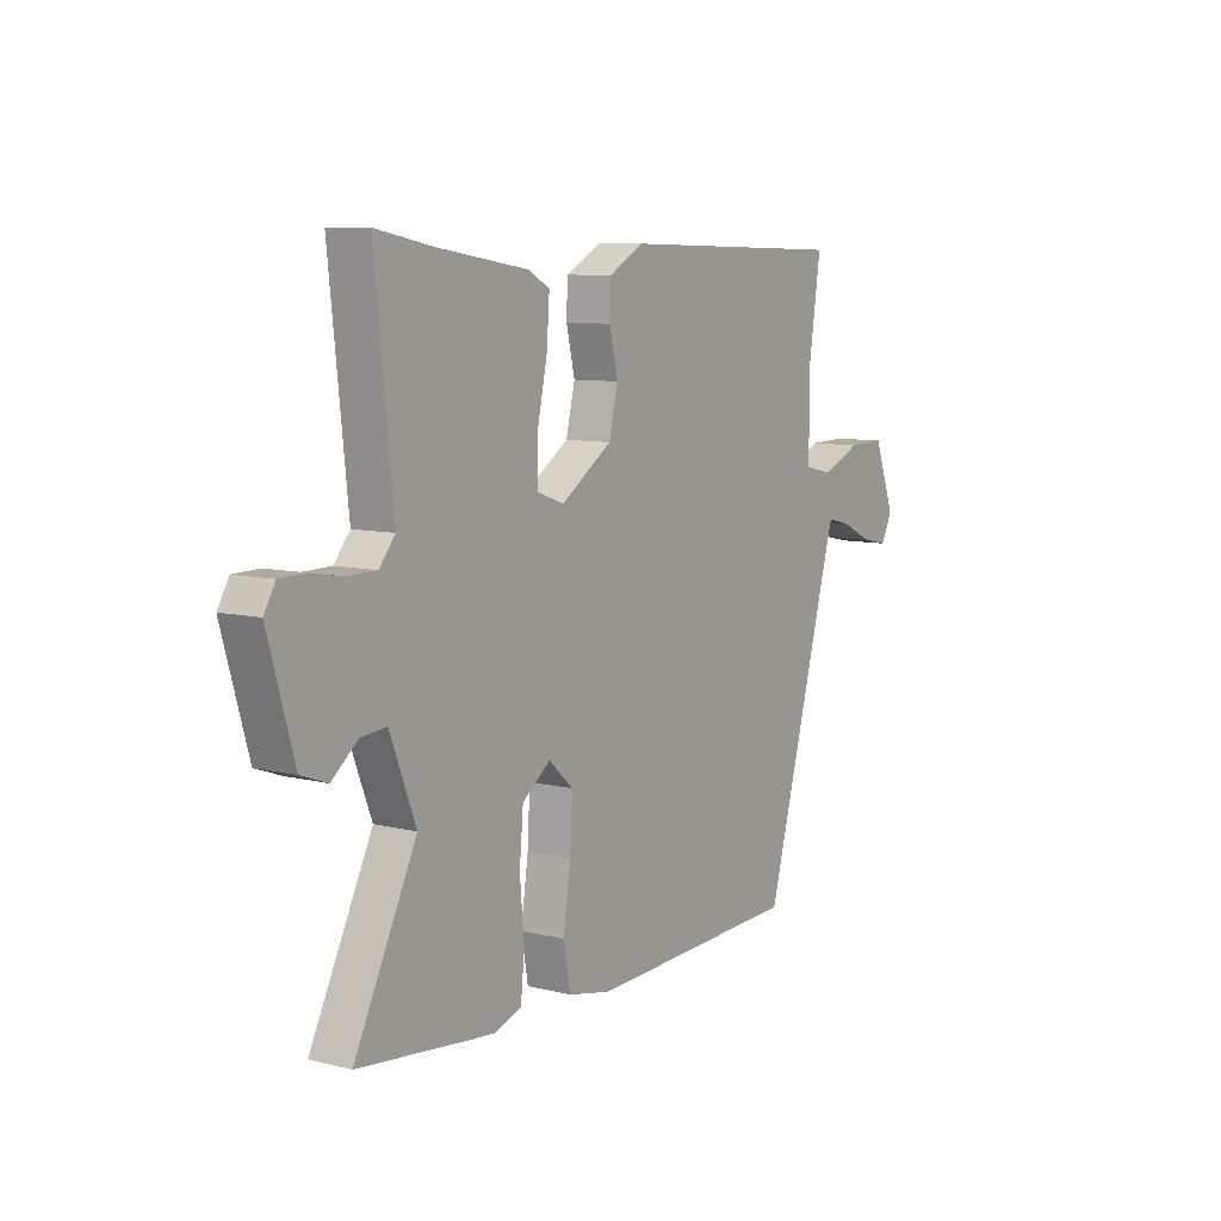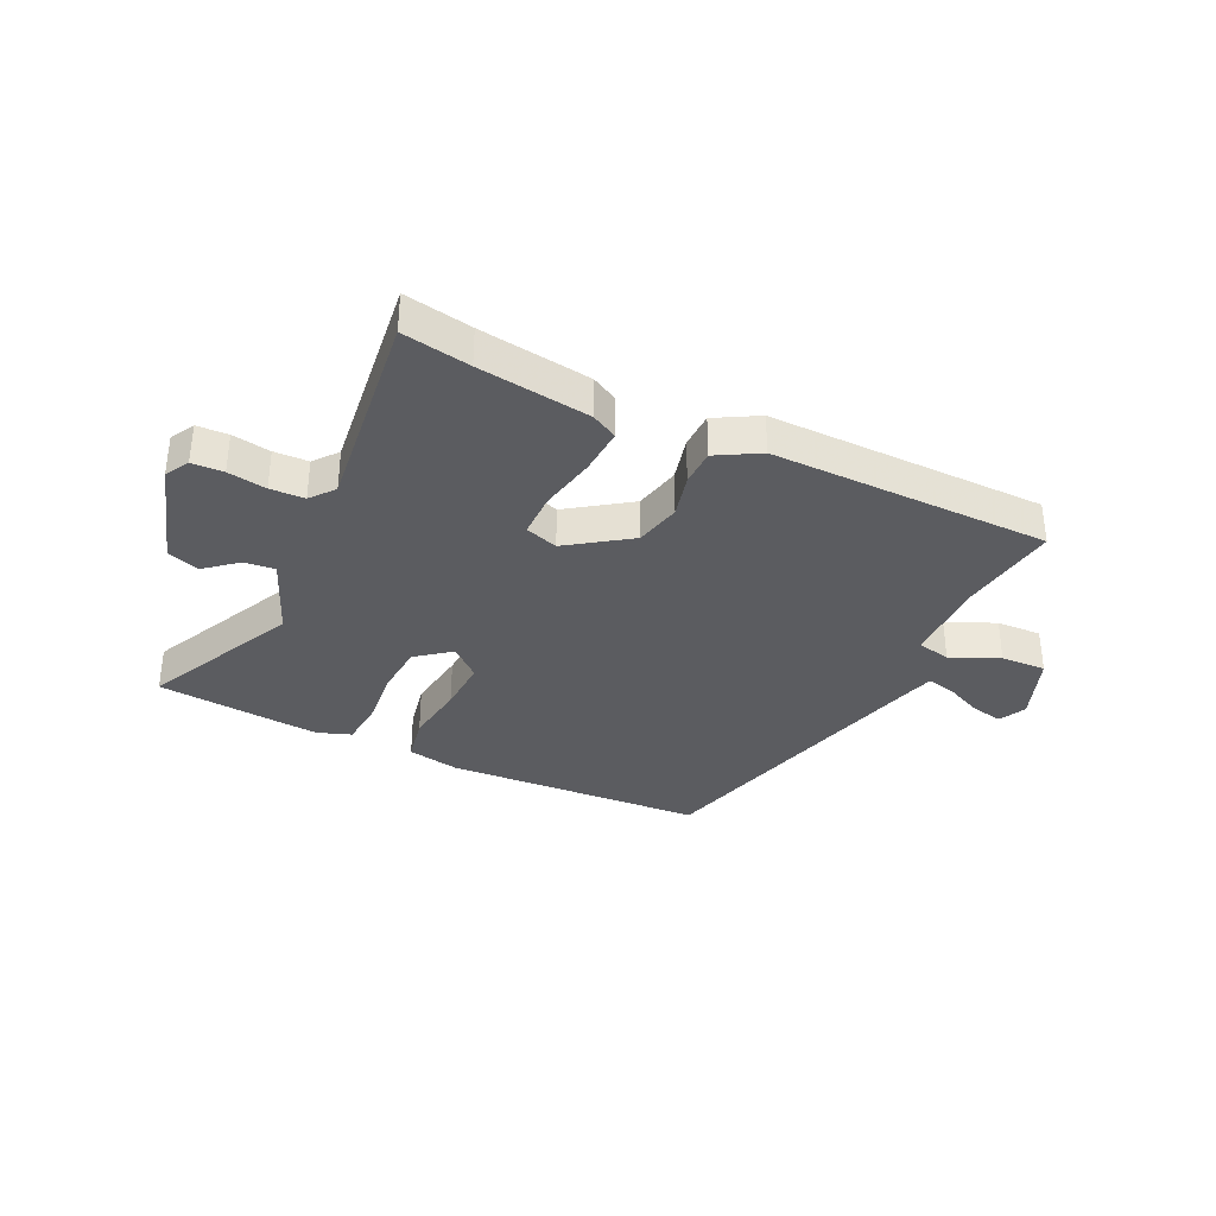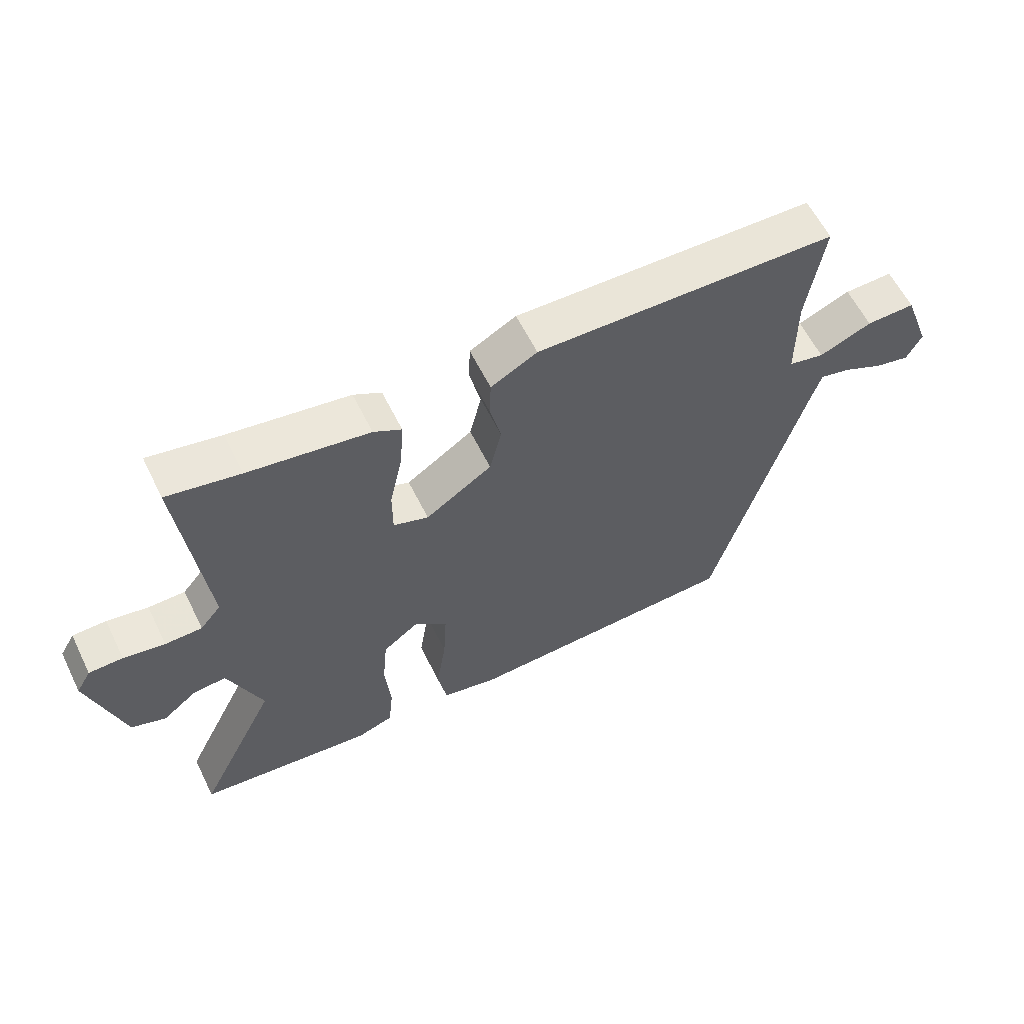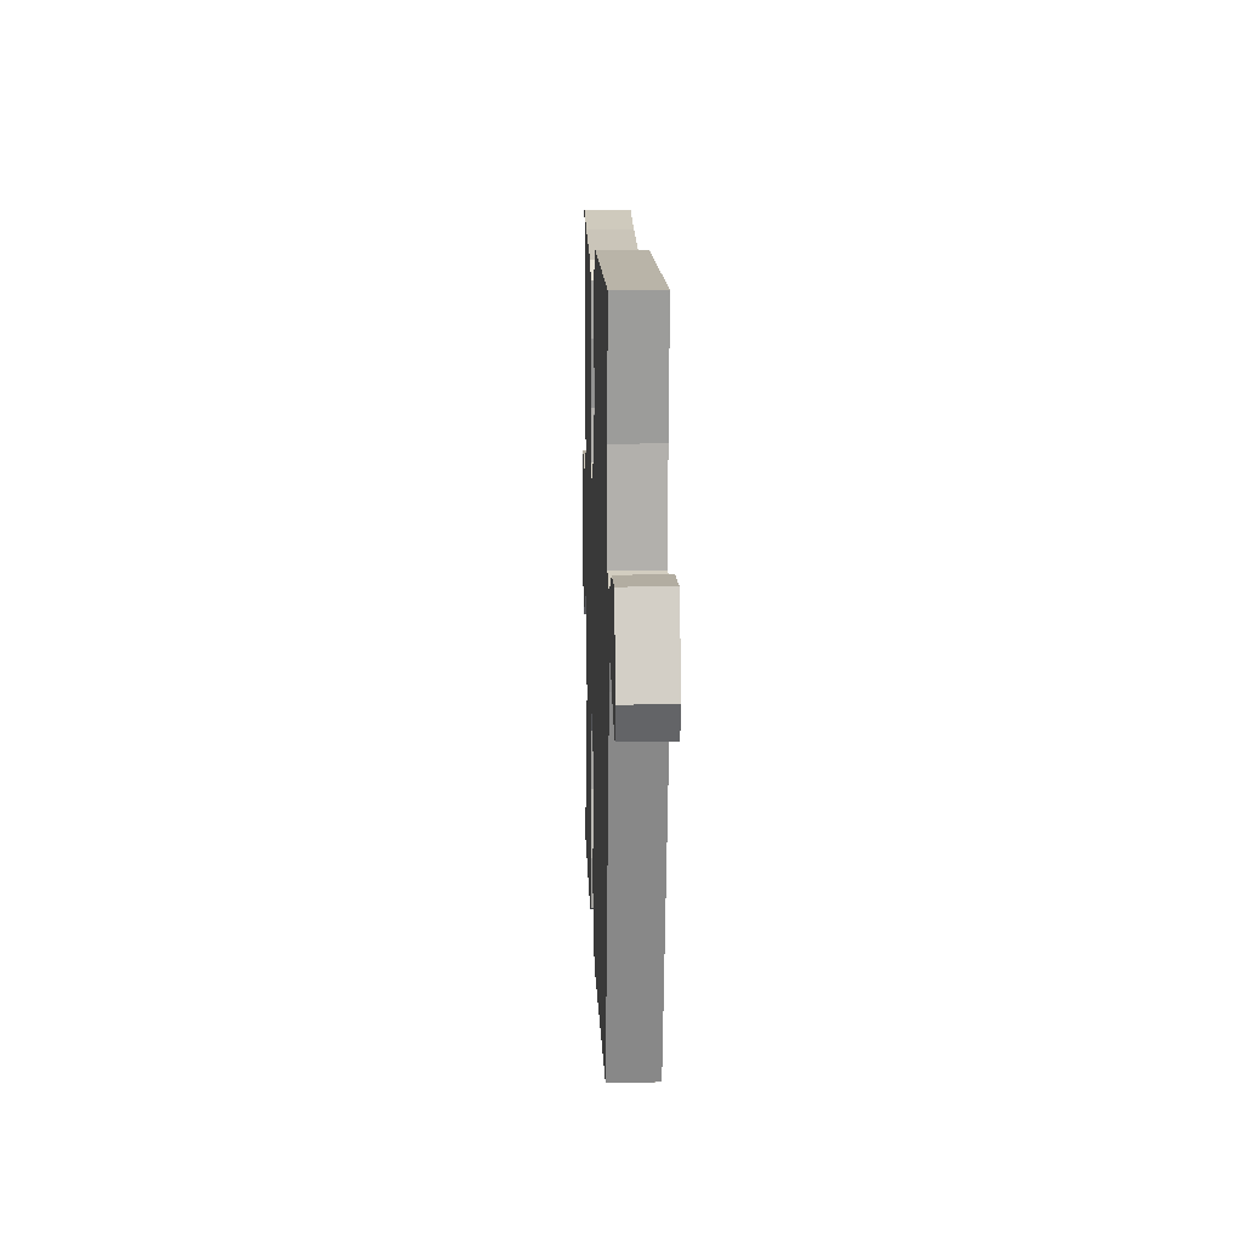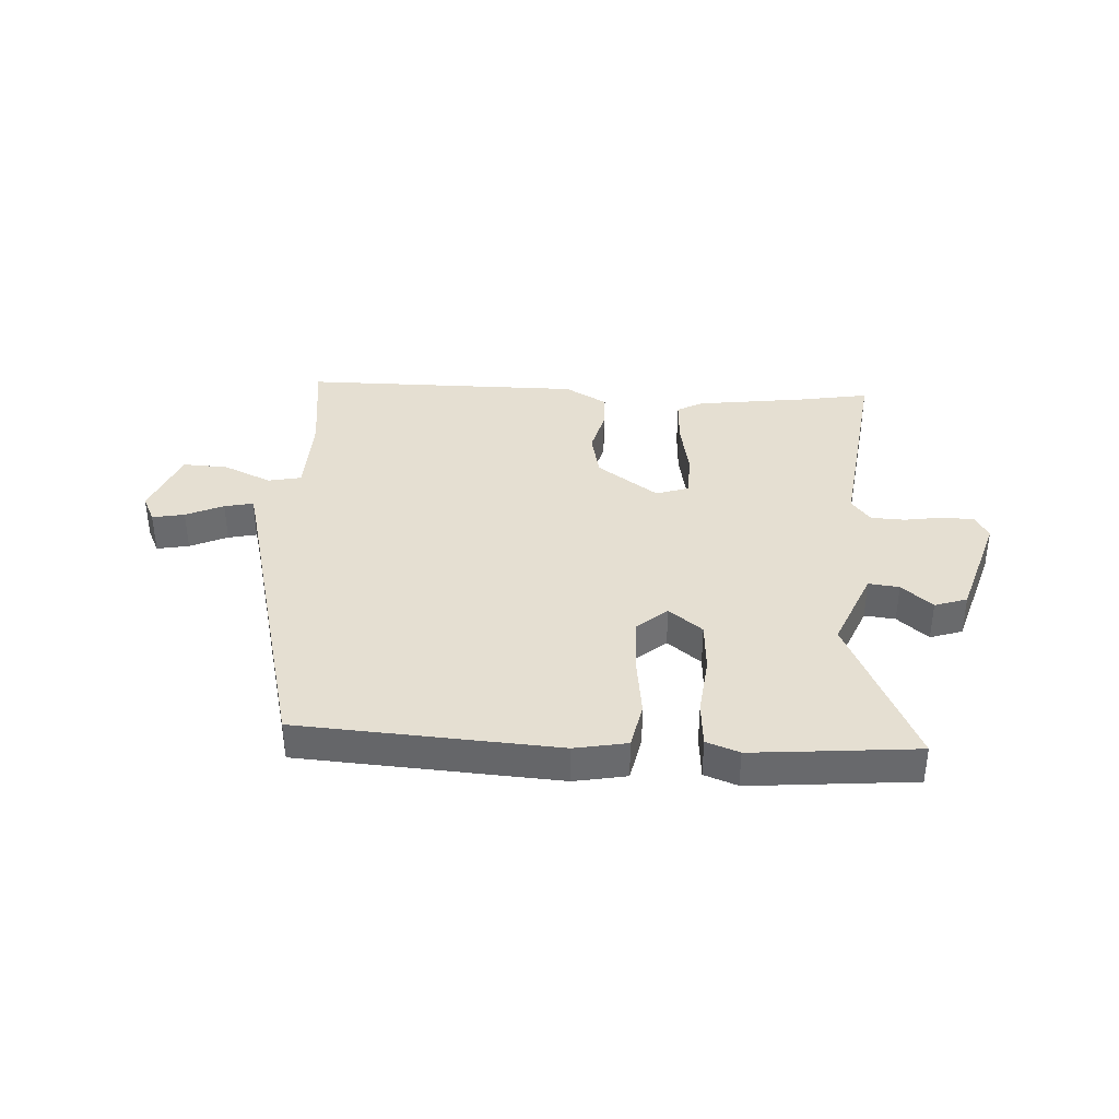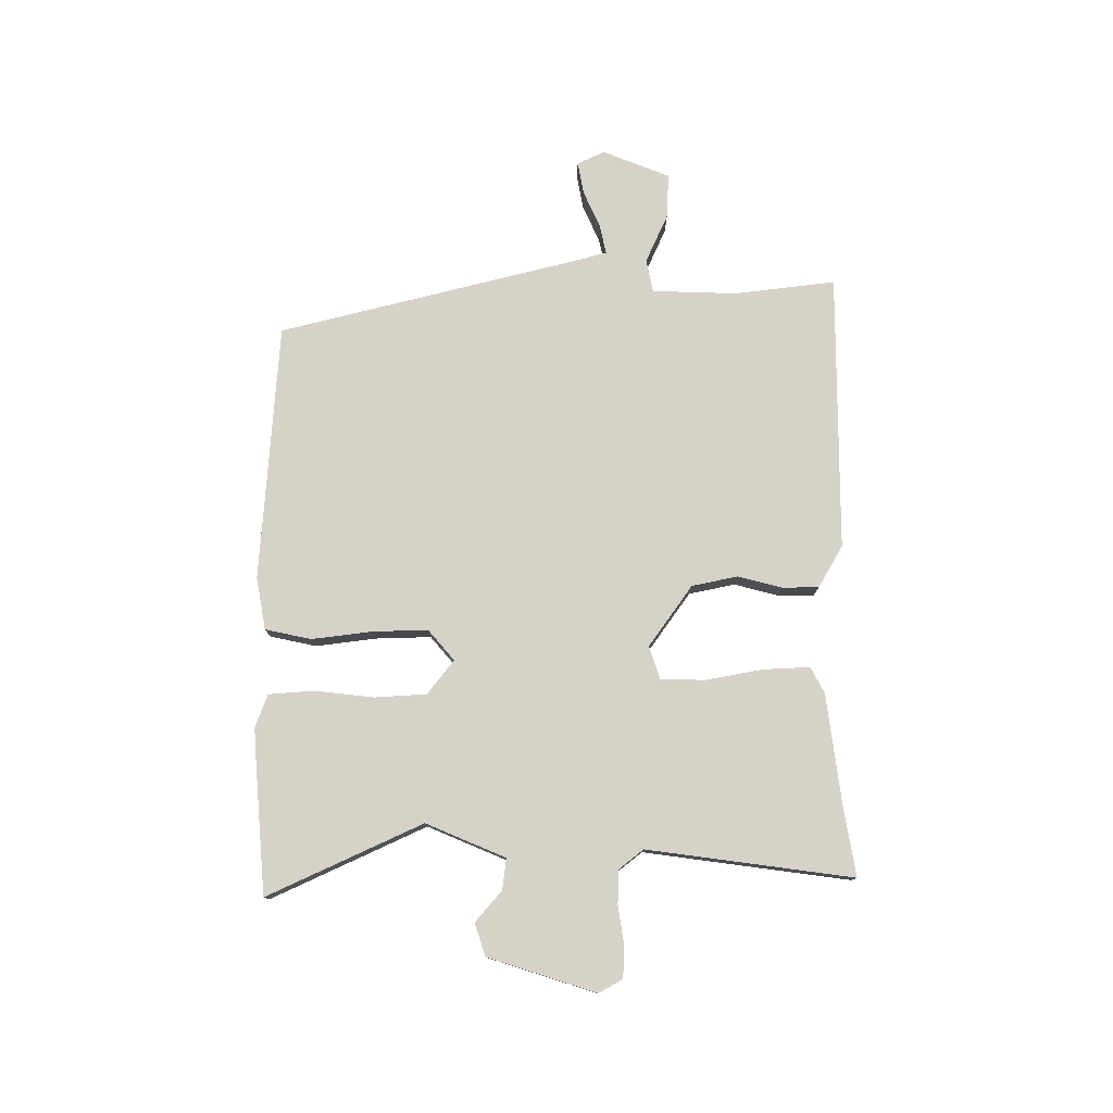
<metadata>
{"format":"obj","ext":"obj","renderer":"f3d","projection":"perspective","resolution":1024,"background":"white","views":[{"elev":8.5,"azim":-56.1,"up":"+Z"},{"elev":-34.6,"azim":-24.7,"up":"+Y"},{"elev":60.3,"azim":-26.2,"up":"+Z"},{"elev":11.9,"azim":87.8,"up":"+Z"},{"elev":37.4,"azim":-175.5,"up":"+Y"},{"elev":77.6,"azim":-88.6,"up":"+Y"}]}
</metadata>
<code>
v 0.375 0.07 -0.509
v -0.078 0.07 -0.528
v -0.169 0.07 -0.509
v -0.184 0.07 -0.428
v -0.168 0.07 -0.321
v -0.163 0.07 -0.226
v -0.215 0.07 -0.179
v -0.275 0.07 -0.224
v -0.283 0.07 -0.315
v -0.274 0.07 -0.418
v -0.282 0.07 -0.497
v -0.34 0.07 -0.517
v -0.383 0.07 -0.513
v -0.627 0.07 -0.486
v -0.496 0.07 -0.219
v -0.551 0.07 -0.079
v -0.605 0.07 -0.084
v -0.66 0.07 -0.129
v -0.716 0.07 -0.109
v -0.771 0.07 0.081
v -0.747 0.07 0.122
v -0.692 0.07 0.123
v -0.625 0.07 0.111
v -0.565 0.07 0.112
v -0.531 0.07 0.153
v -0.57 0.07 0.514
v -0.452 0.07 0.491
v -0.257 0.07 0.461
v -0.212 0.07 0.436
v -0.218 0.07 0.354
v -0.239 0.07 0.255
v -0.239 0.07 0.177
v -0.182 0.07 0.157
v -0.074 0.07 0.23
v -0.055 0.07 0.31
v -0.073 0.07 0.387
v -0.071 0.07 0.451
v 0.004 0.07 0.492
v 0.491 0.07 0.48
v 0.465 0.07 0.303
v 0.466 0.07 0.155
v 0.524 0.07 0.142
v 0.609 0.07 0.178
v 0.688 0.07 0.18
v 0.732 0.07 0.061
v 0.708 0.07 0.014
v 0.652 0.07 0.026
v 0.587 0.07 0.057
v 0.537 0.07 0.069
v 0.524 0.07 0.026
v 0.375 0 -0.509
v -0.078 0 -0.528
v -0.169 0 -0.509
v -0.184 0 -0.428
v -0.168 0 -0.321
v -0.163 0 -0.226
v -0.215 0 -0.179
v -0.275 0 -0.224
v -0.283 0 -0.315
v -0.274 0 -0.418
v -0.282 0 -0.497
v -0.34 0 -0.517
v -0.383 0 -0.513
v -0.627 0 -0.486
v -0.496 0 -0.219
v -0.551 0 -0.079
v -0.605 0 -0.084
v -0.66 0 -0.129
v -0.716 0 -0.109
v -0.771 0 0.081
v -0.747 0 0.122
v -0.692 0 0.123
v -0.625 0 0.111
v -0.565 0 0.112
v -0.531 0 0.153
v -0.57 0 0.514
v -0.452 0 0.491
v -0.257 0 0.461
v -0.212 0 0.436
v -0.218 0 0.354
v -0.239 0 0.255
v -0.239 0 0.177
v -0.182 0 0.157
v -0.074 0 0.23
v -0.055 0 0.31
v -0.073 0 0.387
v -0.071 0 0.451
v 0.004 0 0.492
v 0.491 0 0.48
v 0.465 0 0.303
v 0.466 0 0.155
v 0.524 0 0.142
v 0.609 0 0.178
v 0.688 0 0.18
v 0.732 0 0.061
v 0.708 0 0.014
v 0.652 0 0.026
v 0.587 0 0.057
v 0.537 0 0.069
v 0.524 0 0.026
f 45 46 47 48
f 45 48 49
f 42 43 44 45
f 41 42 45 49
f 37 38 39 40
f 35 36 37 40
f 34 35 40 41
f 33 34 41 49
f 28 29 30 31
f 27 28 31 32
f 25 26 27 32
f 24 25 32 33
f 20 21 22 23
f 20 23 24
f 17 18 19 20
f 16 17 20 24
f 15 16 24 33
f 9 10 11 12
f 8 9 12 13
f 2 3 4 5
f 50 1 2 5
f 50 5 6
f 49 50 6 7
f 33 49 7
f 15 33 7 8
f 8 13 14 15
f 98 97 96 95
f 99 98 95
f 95 94 93 92
f 99 95 92 91
f 90 89 88 87
f 90 87 86 85
f 91 90 85 84
f 99 91 84 83
f 81 80 79 78
f 82 81 78 77
f 82 77 76 75
f 83 82 75 74
f 73 72 71 70
f 74 73 70
f 70 69 68 67
f 74 70 67 66
f 83 74 66 65
f 62 61 60 59
f 63 62 59 58
f 55 54 53 52
f 55 52 51 100
f 56 55 100
f 57 56 100 99
f 57 99 83
f 58 57 83 65
f 65 64 63 58
f 1 51 52 2
f 2 52 53 3
f 3 53 54 4
f 4 54 55 5
f 5 55 56 6
f 6 56 57 7
f 7 57 58 8
f 8 58 59 9
f 9 59 60 10
f 10 60 61 11
f 11 61 62 12
f 12 62 63 13
f 13 63 64 14
f 14 64 65 15
f 15 65 66 16
f 16 66 67 17
f 17 67 68 18
f 18 68 69 19
f 19 69 70 20
f 20 70 71 21
f 21 71 72 22
f 22 72 73 23
f 23 73 74 24
f 24 74 75 25
f 25 75 76 26
f 26 76 77 27
f 27 77 78 28
f 28 78 79 29
f 29 79 80 30
f 30 80 81 31
f 31 81 82 32
f 32 82 83 33
f 33 83 84 34
f 34 84 85 35
f 35 85 86 36
f 36 86 87 37
f 37 87 88 38
f 38 88 89 39
f 39 89 90 40
f 40 90 91 41
f 41 91 92 42
f 42 92 93 43
f 43 93 94 44
f 44 94 95 45
f 45 95 96 46
f 46 96 97 47
f 47 97 98 48
f 48 98 99 49
f 49 99 100 50
f 50 100 51 1

</code>
